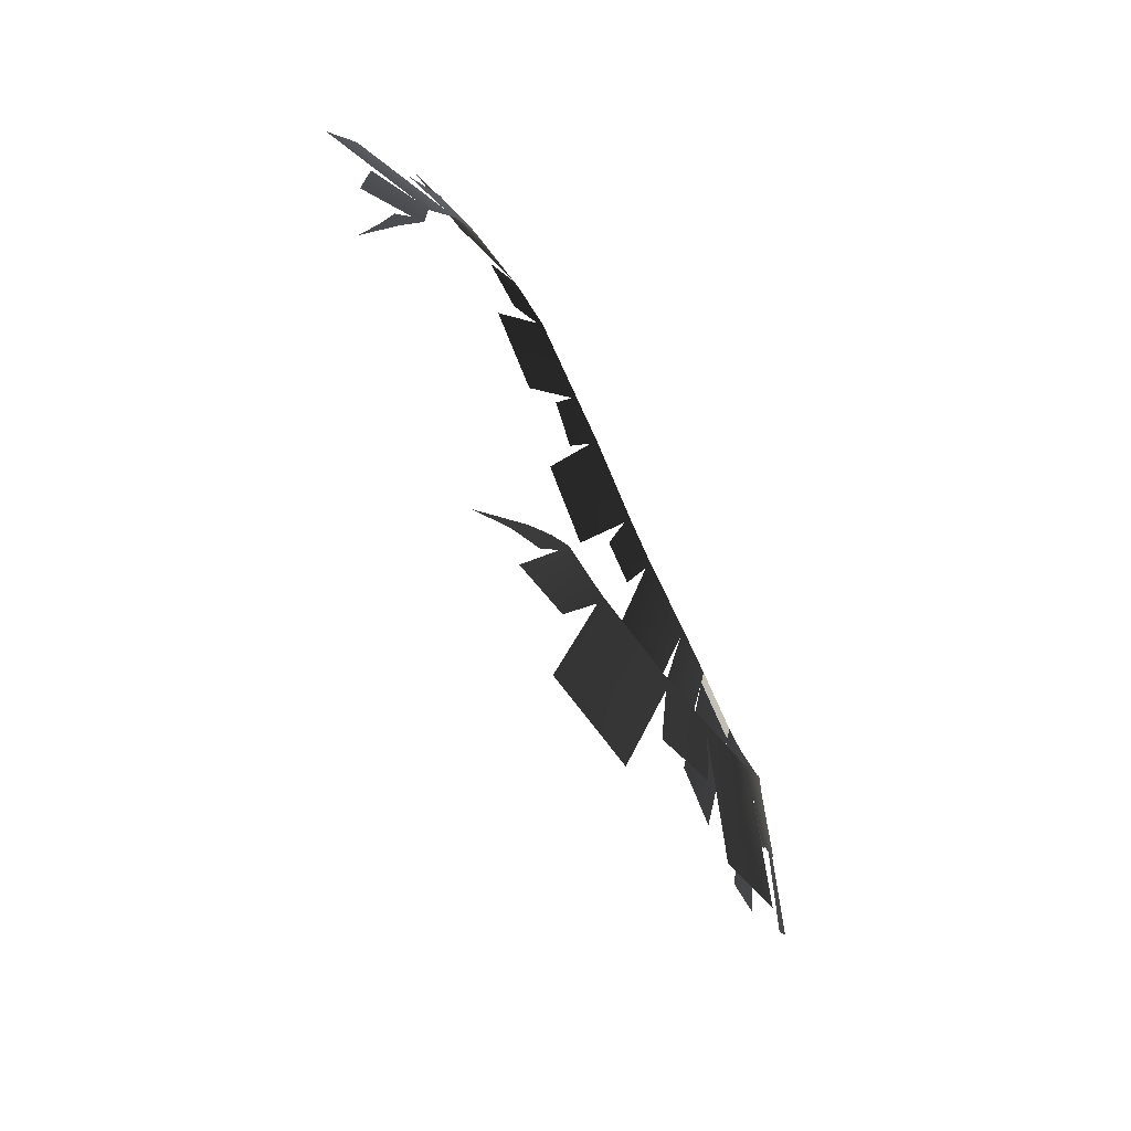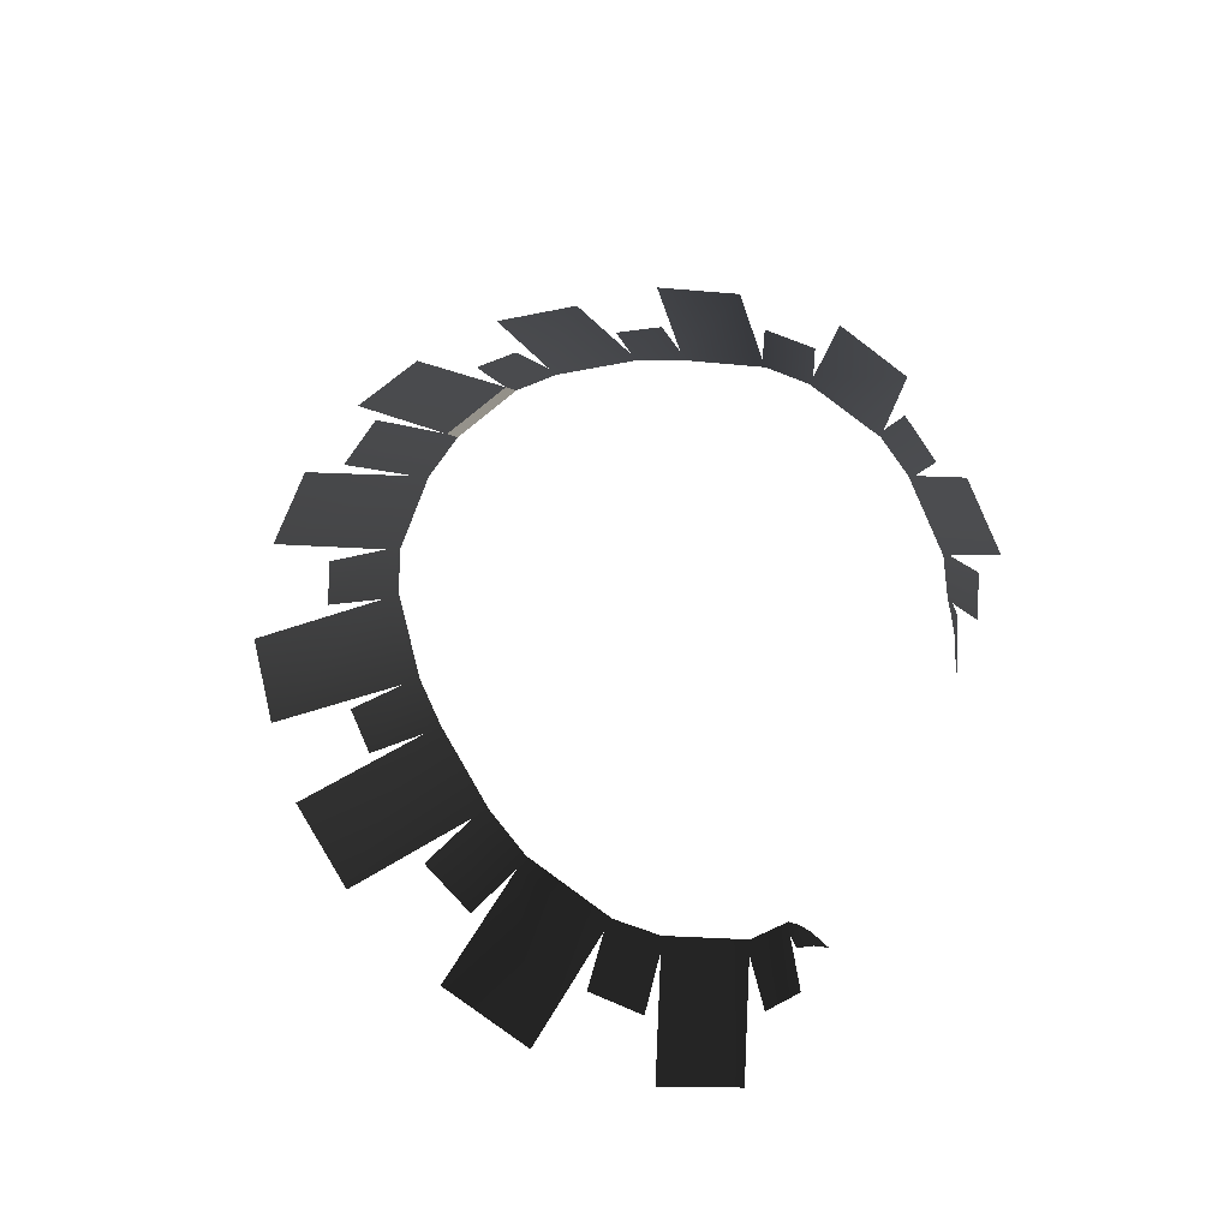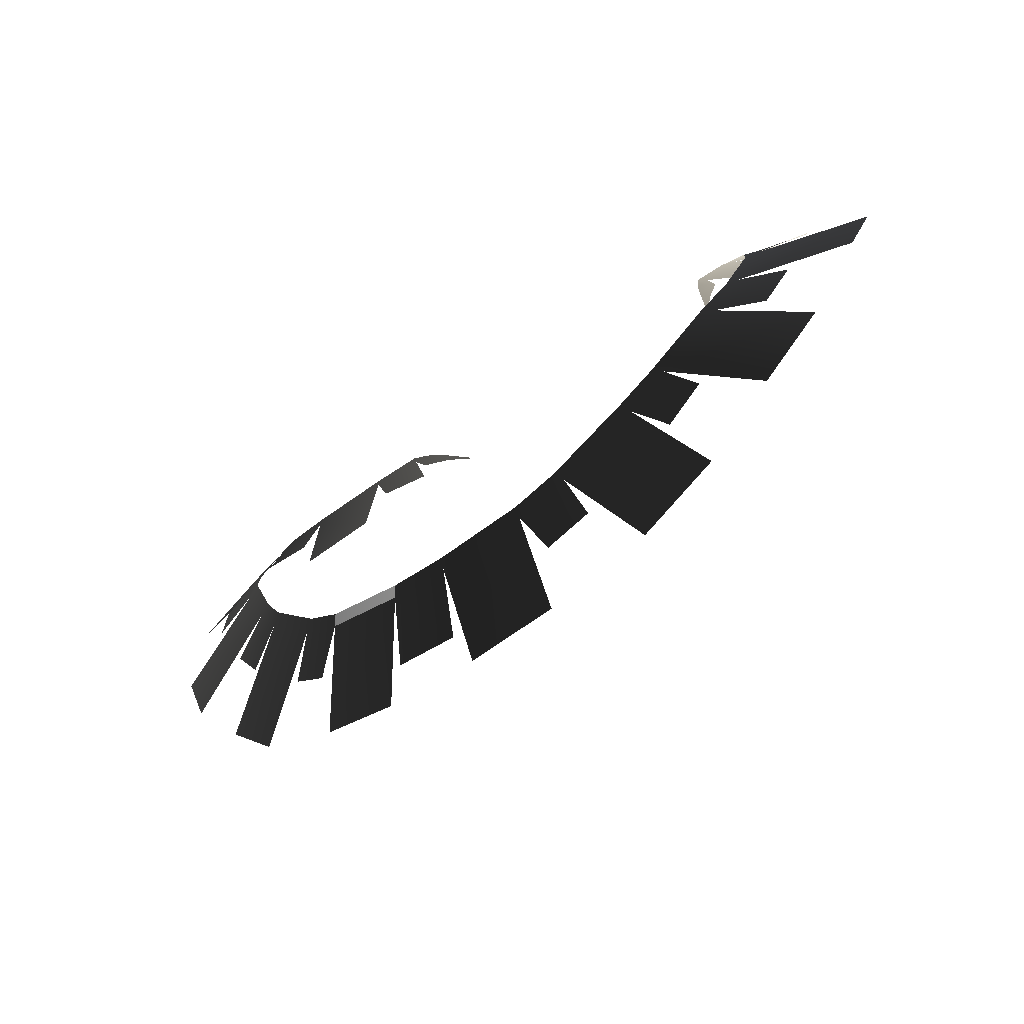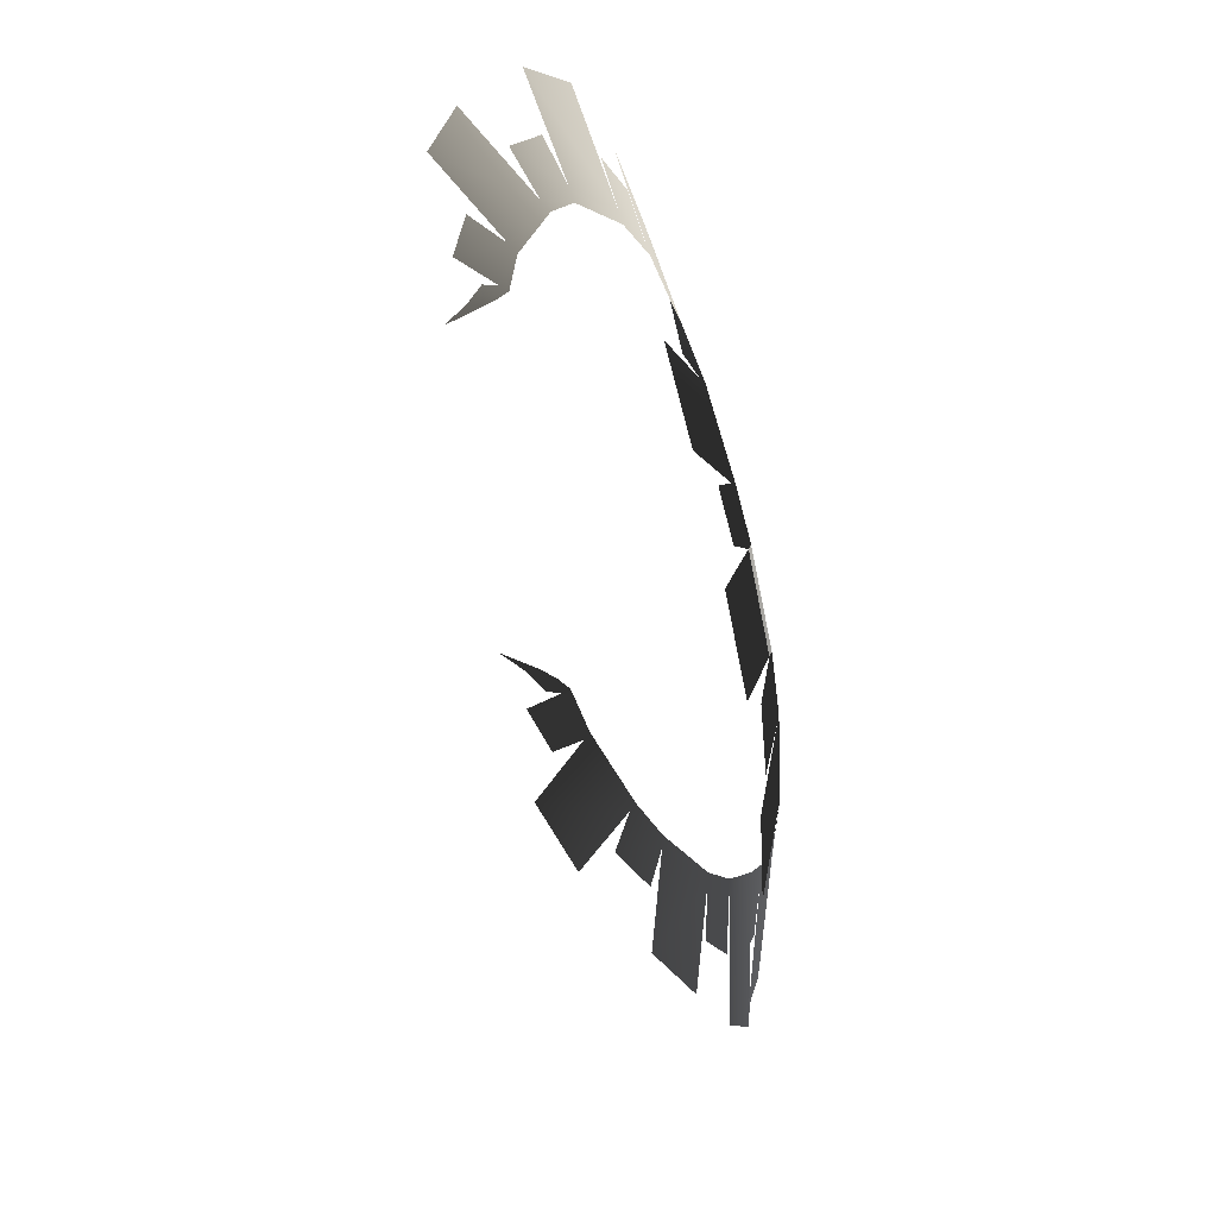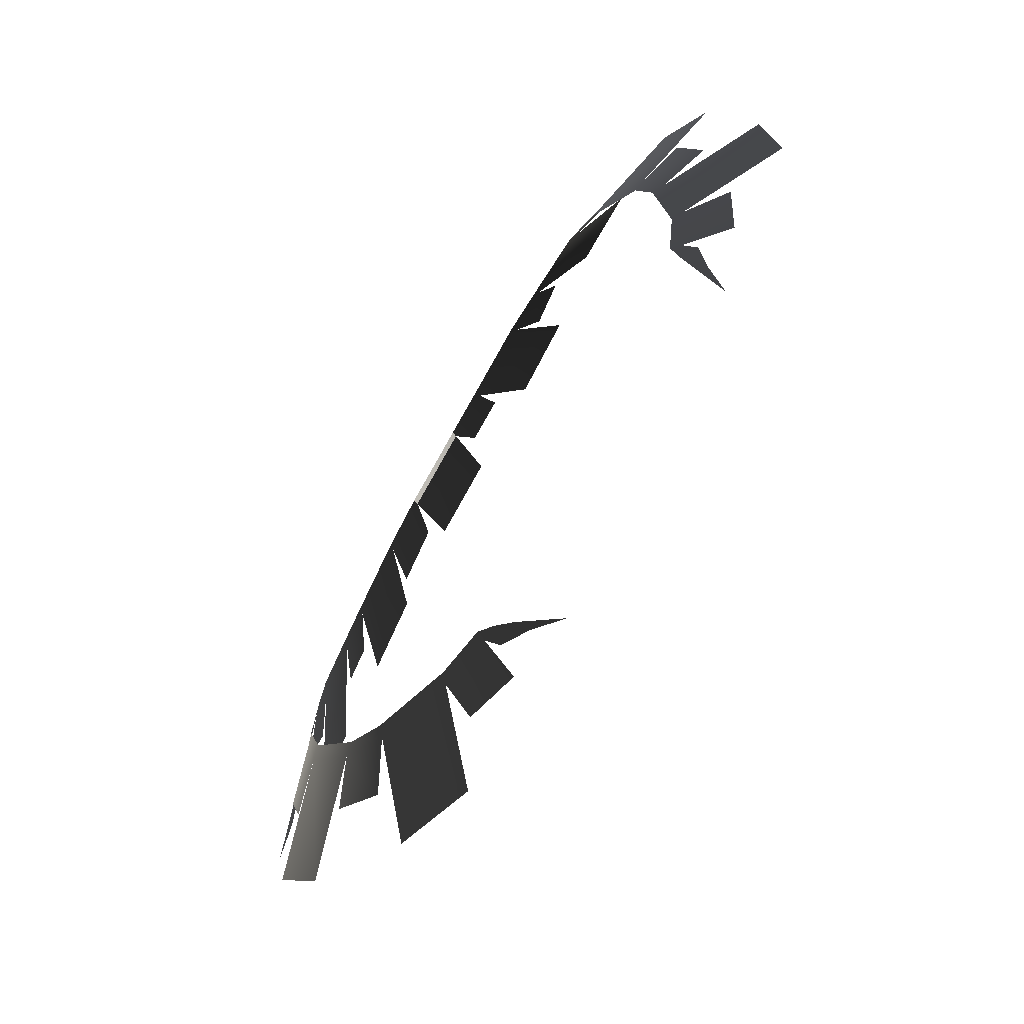
<metadata>
{"format":"obj","ext":"obj","renderer":"f3d","projection":"perspective","resolution":1024,"background":"white","views":[{"elev":47.4,"azim":72.0,"up":"+Z"},{"elev":47.4,"azim":-65.3,"up":"+Y"},{"elev":-43.1,"azim":-139.0,"up":"+Z"},{"elev":-64.1,"azim":97.4,"up":"+Z"},{"elev":68.1,"azim":-64.8,"up":"+Z"}]}
</metadata>
<code>
g all_mesh
v -0.01409 0.06061 -0.08466
v 0.01306 0.06174 -0.07892
v -0.01306 0.06174 -0.07892
v 0.01409 0.06061 -0.08466
v 0.05402 0.05759 -0.0769
v 0.05301 0.05872 -0.07117
v -0.01505 0.05438 -0.1188
v 0.01389 0.05563 -0.1191
v 0.01409 0.06061 -0.08466
v -0.01409 0.06061 -0.08466
v 0.1528 0.004406 0.06567
v 0.1467 0.005409 0.06635
v 0.1464 0.02452 0.03036
v 0.1526 0.02351 0.02974
v 0.1526 0.02351 0.02974
v 0.1464 0.02452 0.03036
v 0.1388 0.03384 0.01134
v 0.144 0.03299 0.007626
v 0.2043 -0.006657 0.05981
v 0.1528 0.004406 0.06567
v 0.1526 0.02351 0.02974
v 0.2045 0.01265 0.02382
v 0.1758 0.01994 0.0219
v 0.1526 0.02351 0.02974
v 0.144 0.03299 0.007626
v 0.1685 0.02893 -0.000905
v 0.1194 -0.02687 0.1127
v 0.1149 -0.02348 0.1108
v 0.1392 -0.005436 0.0835
v 0.1437 -0.008827 0.08533
v 0.1437 -0.008827 0.08533
v 0.1392 -0.005436 0.0835
v 0.1467 0.005409 0.06635
v 0.1528 0.004406 0.06567
v 0.1583 -0.05585 0.1281
v 0.1194 -0.02687 0.1127
v 0.1437 -0.008827 0.08533
v 0.1826 -0.03781 0.1008
v 0.1666 -0.01862 0.08887
v 0.1437 -0.008827 0.08533
v 0.1528 0.004406 0.06567
v 0.1748 -0.003481 0.06891
v 0.09888 -0.03436 0.1219
v 0.09631 -0.03003 0.1201
v 0.1149 -0.02348 0.1108
v 0.1194 -0.02687 0.1127
v 0.1105 -0.05286 0.1324
v 0.09888 -0.03436 0.1219
v 0.1194 -0.02687 0.1127
v 0.1306 -0.04343 0.1247
v 0.05402 0.05759 -0.0769
v 0.05301 0.05872 -0.07117
v 0.01306 0.06174 -0.07892
v 0.01409 0.06061 -0.08466
v -0.01409 0.06061 -0.08466
v -0.01306 0.06174 -0.07892
v 0.01409 0.06061 -0.08466
v 0.06281 0.04794 -0.1257
v 0.05402 0.05759 -0.0769
v 0.01409 0.06061 -0.08466
v 0.02286 0.05096 -0.1334
v 0.107 0.04742 -0.04095
v 0.1033 0.04907 -0.03601
v 0.07214 0.05585 -0.06146
v 0.07587 0.0542 -0.06641
v 0.07587 0.0542 -0.06641
v 0.07214 0.05585 -0.06146
v 0.05301 0.05872 -0.07117
v 0.05402 0.05759 -0.0769
v 0.1387 0.03708 -0.08331
v 0.107 0.04742 -0.04095
v 0.07587 0.0542 -0.06641
v 0.1075 0.04266 -0.1088
v 0.08447 0.04962 -0.08759
v 0.07587 0.0542 -0.06641
v 0.05402 0.05759 -0.0769
v 0.06531 0.05249 -0.09729
v 0.144 0.03299 0.007626
v 0.1388 0.03384 0.01134
v 0.1169 0.04391 -0.02005
v 0.1223 0.04306 -0.02376
v 0.1223 0.04306 -0.02376
v 0.1169 0.04391 -0.02005
v 0.1033 0.04907 -0.03601
v 0.107 0.04742 -0.04095
v 0.1897 0.0269 -0.0222
v 0.144 0.03299 0.007626
v 0.1223 0.04306 -0.02376
v 0.1678 0.03571 -0.05551
v 0.1381 0.04004 -0.03995
v 0.1223 0.04306 -0.02376
v 0.107 0.04742 -0.04095
v 0.1233 0.04236 -0.05615
v -0.1528 0.004406 0.06567
v -0.1526 0.02351 0.02974
v -0.1464 0.02452 0.03036
v -0.1467 0.005409 0.06635
v -0.1526 0.02351 0.02974
v -0.144 0.03299 0.007626
v -0.1388 0.03384 0.01134
v -0.1464 0.02452 0.03036
v -0.2043 -0.006657 0.05981
v -0.2045 0.01265 0.02382
v -0.1526 0.02351 0.02974
v -0.1528 0.004406 0.06567
v -0.1758 0.01994 0.0219
v -0.1685 0.02893 -0.000905
v -0.144 0.03299 0.007626
v -0.1526 0.02351 0.02974
v -0.1194 -0.02687 0.1127
v -0.1437 -0.008827 0.08533
v -0.1392 -0.005436 0.0835
v -0.1149 -0.02348 0.1108
v -0.1437 -0.008827 0.08533
v -0.1528 0.004406 0.06567
v -0.1467 0.005409 0.06635
v -0.1392 -0.005436 0.0835
v -0.1583 -0.05585 0.1281
v -0.1826 -0.03781 0.1008
v -0.1437 -0.008827 0.08533
v -0.1194 -0.02687 0.1127
v -0.1666 -0.01862 0.08887
v -0.1748 -0.003481 0.06891
v -0.1528 0.004406 0.06567
v -0.1437 -0.008827 0.08533
v -0.09888 -0.03436 0.1219
v -0.1194 -0.02687 0.1127
v -0.1149 -0.02348 0.1108
v -0.09631 -0.03003 0.1201
v -0.1105 -0.05286 0.1324
v -0.1306 -0.04343 0.1247
v -0.1194 -0.02687 0.1127
v -0.09888 -0.03436 0.1219
v -0.05402 0.05759 -0.0769
v -0.01409 0.06061 -0.08466
v -0.01306 0.06174 -0.07892
v -0.05301 0.05872 -0.07117
v -0.06281 0.04794 -0.1257
v -0.02286 0.05096 -0.1334
v -0.01409 0.06061 -0.08466
v -0.05402 0.05759 -0.0769
v -0.107 0.04742 -0.04095
v -0.07587 0.0542 -0.06641
v -0.07214 0.05585 -0.06146
v -0.1033 0.04907 -0.03601
v -0.07587 0.0542 -0.06641
v -0.05402 0.05759 -0.0769
v -0.05301 0.05872 -0.07117
v -0.07214 0.05585 -0.06146
v -0.1387 0.03708 -0.08331
v -0.1075 0.04266 -0.1088
v -0.07587 0.0542 -0.06641
v -0.107 0.04742 -0.04095
v -0.08447 0.04962 -0.08759
v -0.06531 0.05249 -0.09729
v -0.05402 0.05759 -0.0769
v -0.07587 0.0542 -0.06641
v -0.144 0.03299 0.007626
v -0.1223 0.04306 -0.02376
v -0.1169 0.04391 -0.02005
v -0.1388 0.03384 0.01134
v -0.1223 0.04306 -0.02376
v -0.107 0.04742 -0.04095
v -0.1033 0.04907 -0.03601
v -0.1169 0.04391 -0.02005
v -0.1897 0.0269 -0.0222
v -0.1678 0.03571 -0.05551
v -0.1223 0.04306 -0.02376
v -0.144 0.03299 0.007626
v -0.1381 0.04004 -0.03995
v -0.1233 0.04236 -0.05615
v -0.107 0.04742 -0.04095
v -0.1223 0.04306 -0.02376
v 0.09888 -0.03436 0.1219
v 0.09253 -0.03519 0.1236
v 0.09631 -0.03003 0.1201
v 0.099 -0.04163 0.1252
v 0.08856 -0.0426 0.1273
v 0.08954 -0.05005 0.1295
v 0.08008 -0.06174 0.1334
v -0.09888 -0.03436 0.1219
v -0.09631 -0.03003 0.1201
v -0.09253 -0.03519 0.1236
v -0.099 -0.04163 0.1252
v -0.08856 -0.0426 0.1273
v -0.08954 -0.05005 0.1295
v -0.08008 -0.06174 0.1334
v -0.01505 0.05438 -0.1188
v -0.01409 0.06061 -0.08466
v 0.01409 0.06061 -0.08466
v 0.01389 0.05563 -0.1191
v 0.1528 0.004406 0.06567
v 0.1526 0.02351 0.02974
v 0.1464 0.02452 0.03036
v 0.1467 0.005409 0.06635
v 0.1526 0.02351 0.02974
v 0.144 0.03299 0.007626
v 0.1388 0.03384 0.01134
v 0.1464 0.02452 0.03036
v 0.2043 -0.006657 0.05981
v 0.2045 0.01265 0.02382
v 0.1526 0.02351 0.02974
v 0.1528 0.004406 0.06567
v 0.1758 0.01994 0.0219
v 0.1685 0.02893 -0.000905
v 0.144 0.03299 0.007626
v 0.1526 0.02351 0.02974
v 0.1194 -0.02687 0.1127
v 0.1437 -0.008827 0.08533
v 0.1392 -0.005436 0.0835
v 0.1149 -0.02348 0.1108
v 0.1437 -0.008827 0.08533
v 0.1528 0.004406 0.06567
v 0.1467 0.005409 0.06635
v 0.1392 -0.005436 0.0835
v 0.1583 -0.05585 0.1281
v 0.1826 -0.03781 0.1008
v 0.1437 -0.008827 0.08533
v 0.1194 -0.02687 0.1127
v 0.1666 -0.01862 0.08887
v 0.1748 -0.003481 0.06891
v 0.1528 0.004406 0.06567
v 0.1437 -0.008827 0.08533
v 0.09888 -0.03436 0.1219
v 0.1194 -0.02687 0.1127
v 0.1149 -0.02348 0.1108
v 0.09631 -0.03003 0.1201
v 0.1105 -0.05286 0.1324
v 0.1306 -0.04343 0.1247
v 0.1194 -0.02687 0.1127
v 0.09888 -0.03436 0.1219
v 0.06281 0.04794 -0.1257
v 0.02286 0.05096 -0.1334
v 0.01409 0.06061 -0.08466
v 0.05402 0.05759 -0.0769
v 0.107 0.04742 -0.04095
v 0.07587 0.0542 -0.06641
v 0.07214 0.05585 -0.06146
v 0.1033 0.04907 -0.03601
v 0.07587 0.0542 -0.06641
v 0.05402 0.05759 -0.0769
v 0.05301 0.05872 -0.07117
v 0.07214 0.05585 -0.06146
v 0.1387 0.03708 -0.08331
v 0.1075 0.04266 -0.1088
v 0.07587 0.0542 -0.06641
v 0.107 0.04742 -0.04095
v 0.08447 0.04962 -0.08759
v 0.06531 0.05249 -0.09729
v 0.05402 0.05759 -0.0769
v 0.07587 0.0542 -0.06641
v 0.144 0.03299 0.007626
v 0.1223 0.04306 -0.02376
v 0.1169 0.04391 -0.02005
v 0.1388 0.03384 0.01134
v 0.1223 0.04306 -0.02376
v 0.107 0.04742 -0.04095
v 0.1033 0.04907 -0.03601
v 0.1169 0.04391 -0.02005
v 0.1897 0.0269 -0.0222
v 0.1678 0.03571 -0.05551
v 0.1223 0.04306 -0.02376
v 0.144 0.03299 0.007626
v 0.1381 0.04004 -0.03995
v 0.1233 0.04236 -0.05615
v 0.107 0.04742 -0.04095
v 0.1223 0.04306 -0.02376
v -0.1528 0.004406 0.06567
v -0.1467 0.005409 0.06635
v -0.1464 0.02452 0.03036
v -0.1526 0.02351 0.02974
v -0.1526 0.02351 0.02974
v -0.1464 0.02452 0.03036
v -0.1388 0.03384 0.01134
v -0.144 0.03299 0.007626
v -0.2043 -0.006657 0.05981
v -0.1528 0.004406 0.06567
v -0.1526 0.02351 0.02974
v -0.2045 0.01265 0.02382
v -0.1758 0.01994 0.0219
v -0.1526 0.02351 0.02974
v -0.144 0.03299 0.007626
v -0.1685 0.02893 -0.000905
v -0.1194 -0.02687 0.1127
v -0.1149 -0.02348 0.1108
v -0.1392 -0.005436 0.0835
v -0.1437 -0.008827 0.08533
v -0.1437 -0.008827 0.08533
v -0.1392 -0.005436 0.0835
v -0.1467 0.005409 0.06635
v -0.1528 0.004406 0.06567
v -0.1583 -0.05585 0.1281
v -0.1194 -0.02687 0.1127
v -0.1437 -0.008827 0.08533
v -0.1826 -0.03781 0.1008
v -0.1666 -0.01862 0.08887
v -0.1437 -0.008827 0.08533
v -0.1528 0.004406 0.06567
v -0.1748 -0.003481 0.06891
v -0.09888 -0.03436 0.1219
v -0.09631 -0.03003 0.1201
v -0.1149 -0.02348 0.1108
v -0.1194 -0.02687 0.1127
v -0.1105 -0.05286 0.1324
v -0.09888 -0.03436 0.1219
v -0.1194 -0.02687 0.1127
v -0.1306 -0.04343 0.1247
v -0.05402 0.05759 -0.0769
v -0.05301 0.05872 -0.07117
v -0.01306 0.06174 -0.07892
v -0.01409 0.06061 -0.08466
v -0.06281 0.04794 -0.1257
v -0.05402 0.05759 -0.0769
v -0.01409 0.06061 -0.08466
v -0.02286 0.05096 -0.1334
v -0.107 0.04742 -0.04095
v -0.1033 0.04907 -0.03601
v -0.07214 0.05585 -0.06146
v -0.07587 0.0542 -0.06641
v -0.07587 0.0542 -0.06641
v -0.07214 0.05585 -0.06146
v -0.05301 0.05872 -0.07117
v -0.05402 0.05759 -0.0769
v -0.1387 0.03708 -0.08331
v -0.107 0.04742 -0.04095
v -0.07587 0.0542 -0.06641
v -0.1075 0.04266 -0.1088
v -0.08447 0.04962 -0.08759
v -0.07587 0.0542 -0.06641
v -0.05402 0.05759 -0.0769
v -0.06531 0.05249 -0.09729
v -0.144 0.03299 0.007626
v -0.1388 0.03384 0.01134
v -0.1169 0.04391 -0.02005
v -0.1223 0.04306 -0.02376
v -0.1223 0.04306 -0.02376
v -0.1169 0.04391 -0.02005
v -0.1033 0.04907 -0.03601
v -0.107 0.04742 -0.04095
v -0.1897 0.0269 -0.0222
v -0.144 0.03299 0.007626
v -0.1223 0.04306 -0.02376
v -0.1678 0.03571 -0.05551
v -0.1381 0.04004 -0.03995
v -0.1223 0.04306 -0.02376
v -0.107 0.04742 -0.04095
v -0.1233 0.04236 -0.05615
v 0.09888 -0.03436 0.1219
v 0.09631 -0.03003 0.1201
v 0.09253 -0.03519 0.1236
v 0.099 -0.04163 0.1252
v 0.08856 -0.0426 0.1273
v 0.08954 -0.05005 0.1295
v 0.08008 -0.06174 0.1334
v -0.09888 -0.03436 0.1219
v -0.09253 -0.03519 0.1236
v -0.09631 -0.03003 0.1201
v -0.099 -0.04163 0.1252
v -0.08856 -0.0426 0.1273
v -0.08954 -0.05005 0.1295
v -0.08008 -0.06174 0.1334
g all_mesh_0
f 3 2 1
f 2 4 1
f 2 4 5
f 6 2 5
f 9 8 7
f 10 9 7
f 13 12 11
f 14 13 11
f 17 16 15
f 18 17 15
f 21 20 19
f 22 21 19
f 25 24 23
f 26 25 23
f 29 28 27
f 30 29 27
f 33 32 31
f 34 33 31
f 37 36 35
f 38 37 35
f 41 40 39
f 42 41 39
f 45 44 43
f 46 45 43
f 49 48 47
f 50 49 47
f 53 52 51
f 54 53 51
f 53 56 55
f 57 53 55
f 60 59 58
f 61 60 58
f 64 63 62
f 65 64 62
f 68 67 66
f 69 68 66
f 72 71 70
f 73 72 70
f 76 75 74
f 77 76 74
f 80 79 78
f 81 80 78
f 84 83 82
f 85 84 82
f 88 87 86
f 89 88 86
f 92 91 90
f 93 92 90
f 96 95 94
f 97 96 94
f 100 99 98
f 101 100 98
f 104 103 102
f 105 104 102
f 108 107 106
f 109 108 106
f 112 111 110
f 113 112 110
f 116 115 114
f 117 116 114
f 120 119 118
f 121 120 118
f 124 123 122
f 125 124 122
f 128 127 126
f 129 128 126
f 132 131 130
f 133 132 130
f 136 135 134
f 137 136 134
f 140 139 138
f 141 140 138
f 144 143 142
f 145 144 142
f 148 147 146
f 149 148 146
f 152 151 150
f 153 152 150
f 156 155 154
f 157 156 154
f 160 159 158
f 161 160 158
f 164 163 162
f 165 164 162
f 168 167 166
f 169 168 166
f 172 171 170
f 173 172 170
f 176 175 174
f 177 174 175
f 177 175 178
f 179 177 178
f 179 178 180
f 183 182 181
f 181 184 183
f 183 184 185
f 184 186 185
f 185 186 187
f 190 189 188
f 191 190 188
f 194 193 192
f 195 194 192
f 198 197 196
f 199 198 196
f 202 201 200
f 203 202 200
f 206 205 204
f 207 206 204
f 210 209 208
f 211 210 208
f 214 213 212
f 215 214 212
f 218 217 216
f 219 218 216
f 222 221 220
f 223 222 220
f 226 225 224
f 227 226 224
f 230 229 228
f 231 230 228
f 234 233 232
f 235 234 232
f 238 237 236
f 239 238 236
f 242 241 240
f 243 242 240
f 246 245 244
f 247 246 244
f 250 249 248
f 251 250 248
f 254 253 252
f 255 254 252
f 258 257 256
f 259 258 256
f 262 261 260
f 263 262 260
f 266 265 264
f 267 266 264
f 270 269 268
f 271 270 268
f 274 273 272
f 275 274 272
f 278 277 276
f 279 278 276
f 282 281 280
f 283 282 280
f 286 285 284
f 287 286 284
f 290 289 288
f 291 290 288
f 294 293 292
f 295 294 292
f 298 297 296
f 299 298 296
f 302 301 300
f 303 302 300
f 306 305 304
f 307 306 304
f 310 309 308
f 311 310 308
f 314 313 312
f 315 314 312
f 318 317 316
f 319 318 316
f 322 321 320
f 323 322 320
f 326 325 324
f 327 326 324
f 330 329 328
f 331 330 328
f 334 333 332
f 335 334 332
f 338 337 336
f 339 338 336
f 342 341 340
f 343 342 340
f 346 345 344
f 347 346 344
f 350 349 348
f 348 351 350
f 350 351 352
f 351 353 352
f 352 353 354
f 357 356 355
f 358 355 356
f 358 356 359
f 360 358 359
f 360 359 361

</code>
